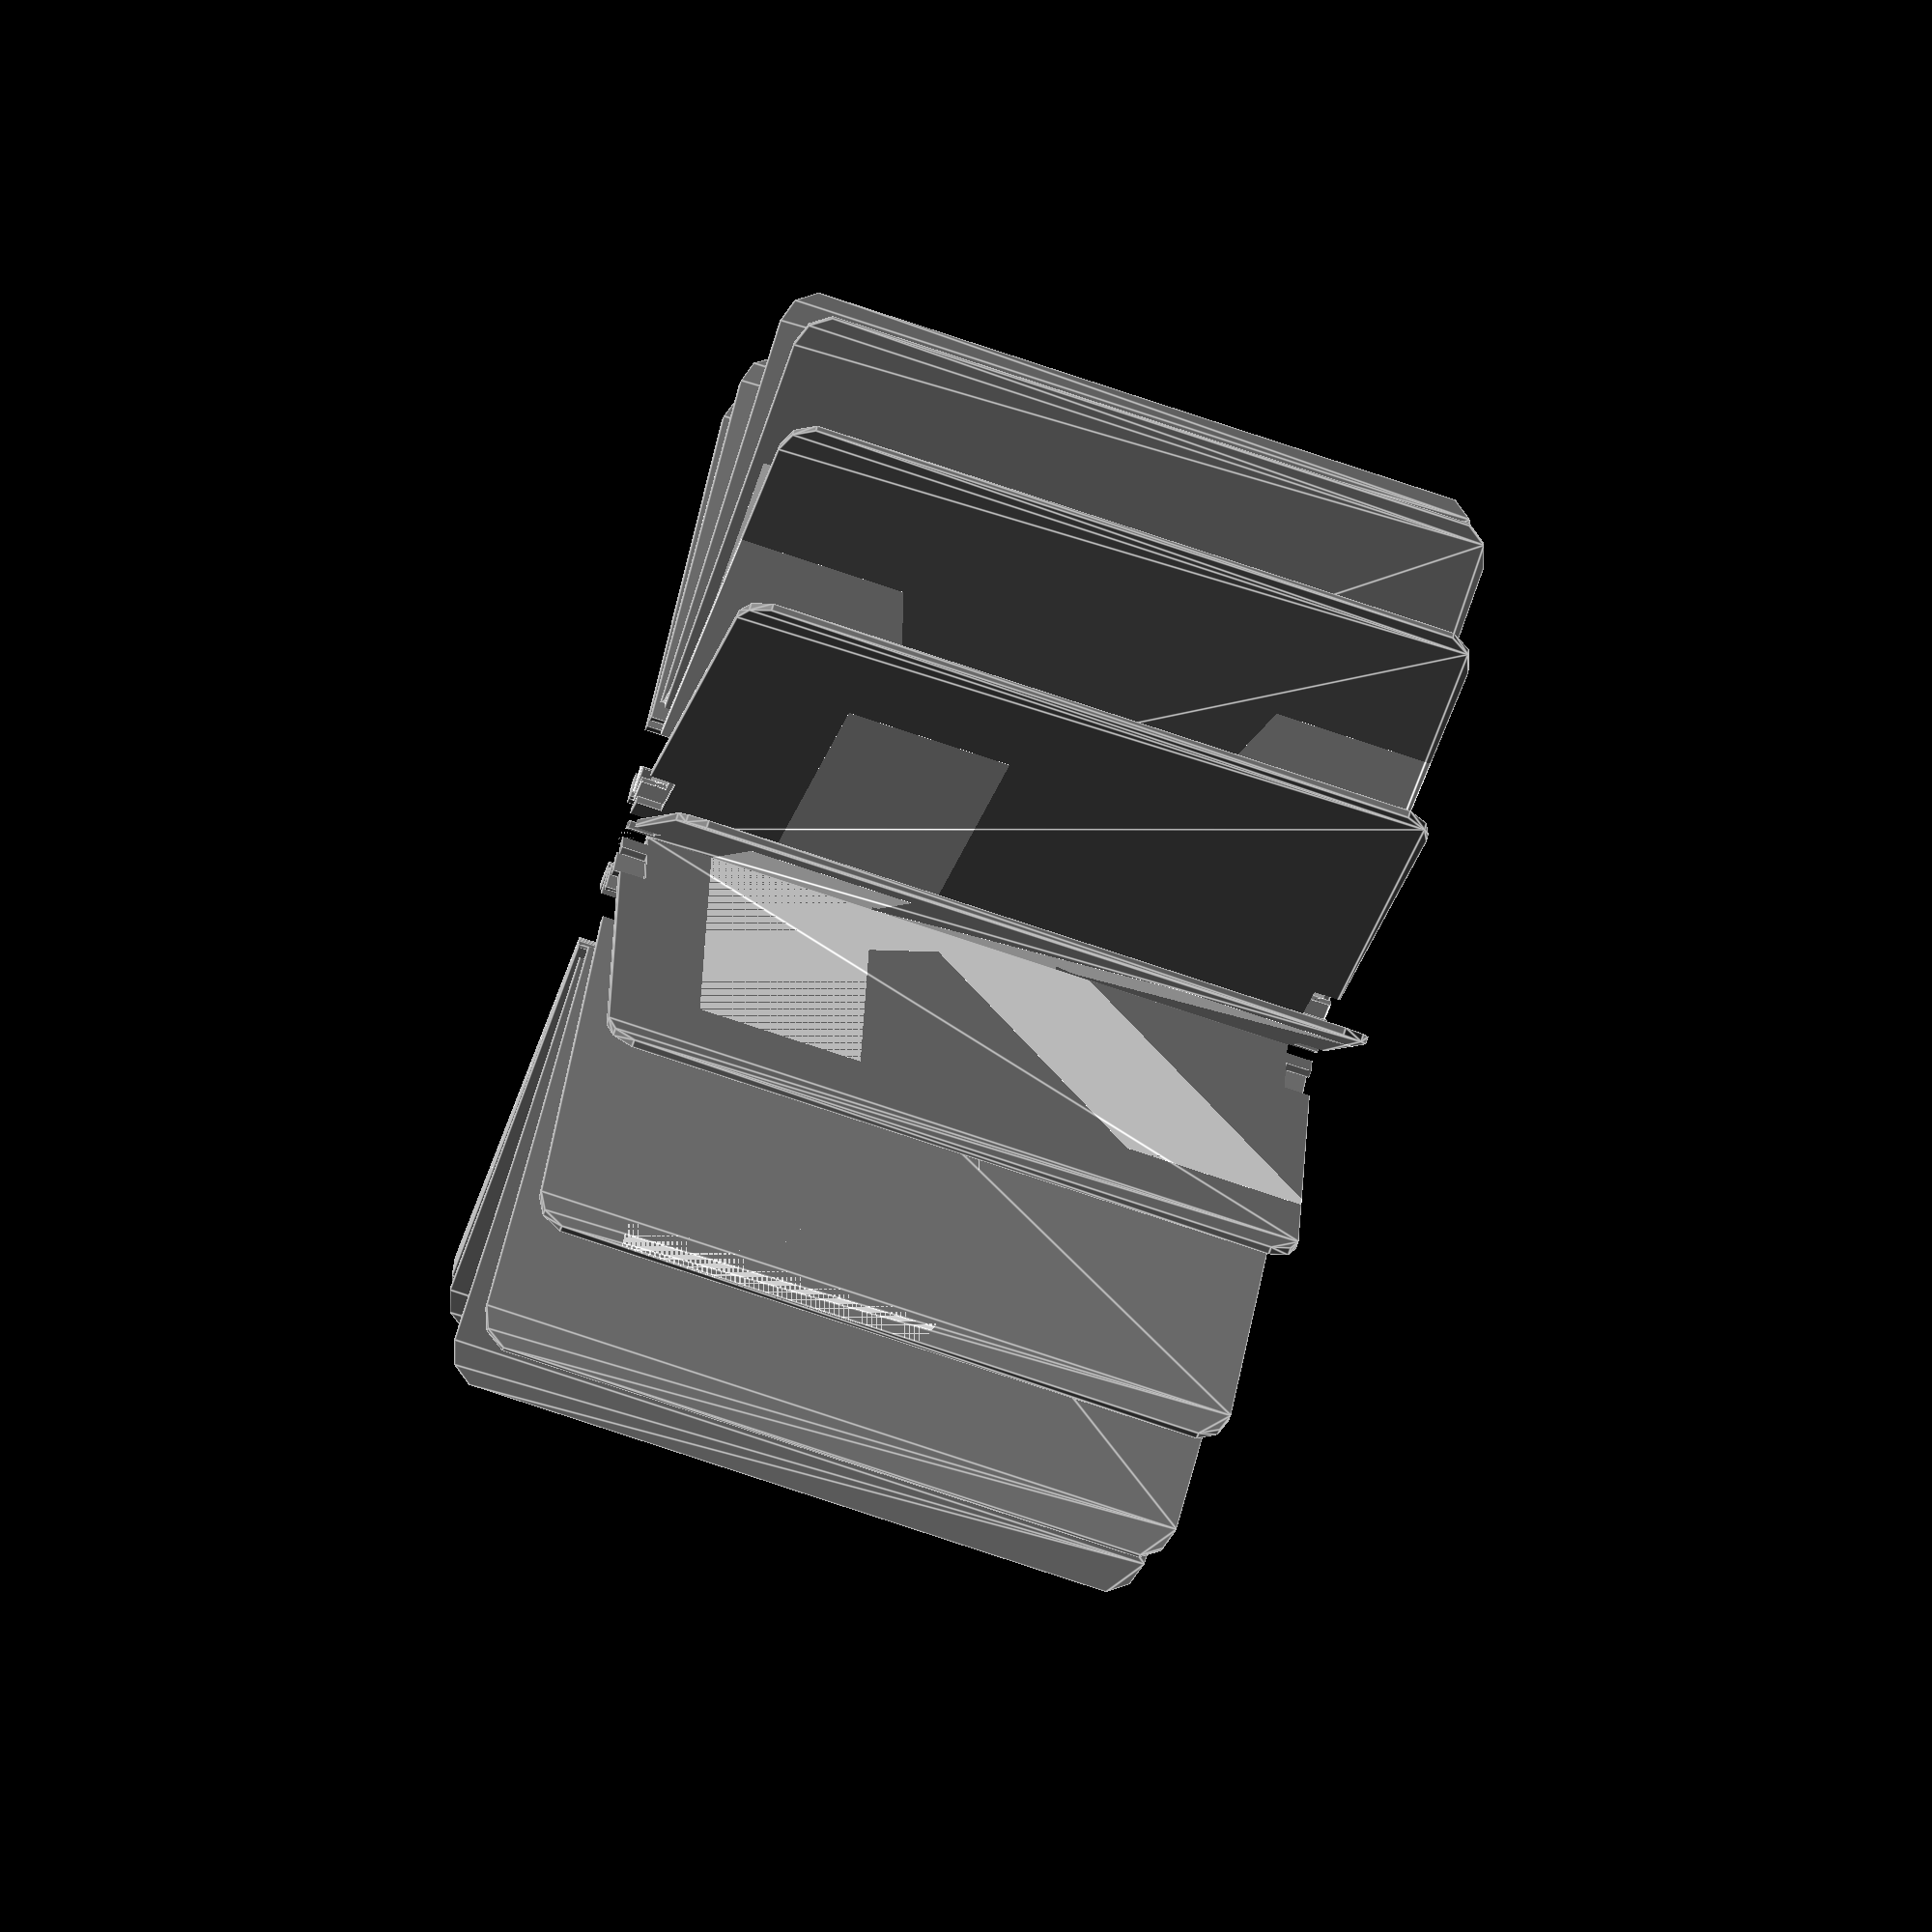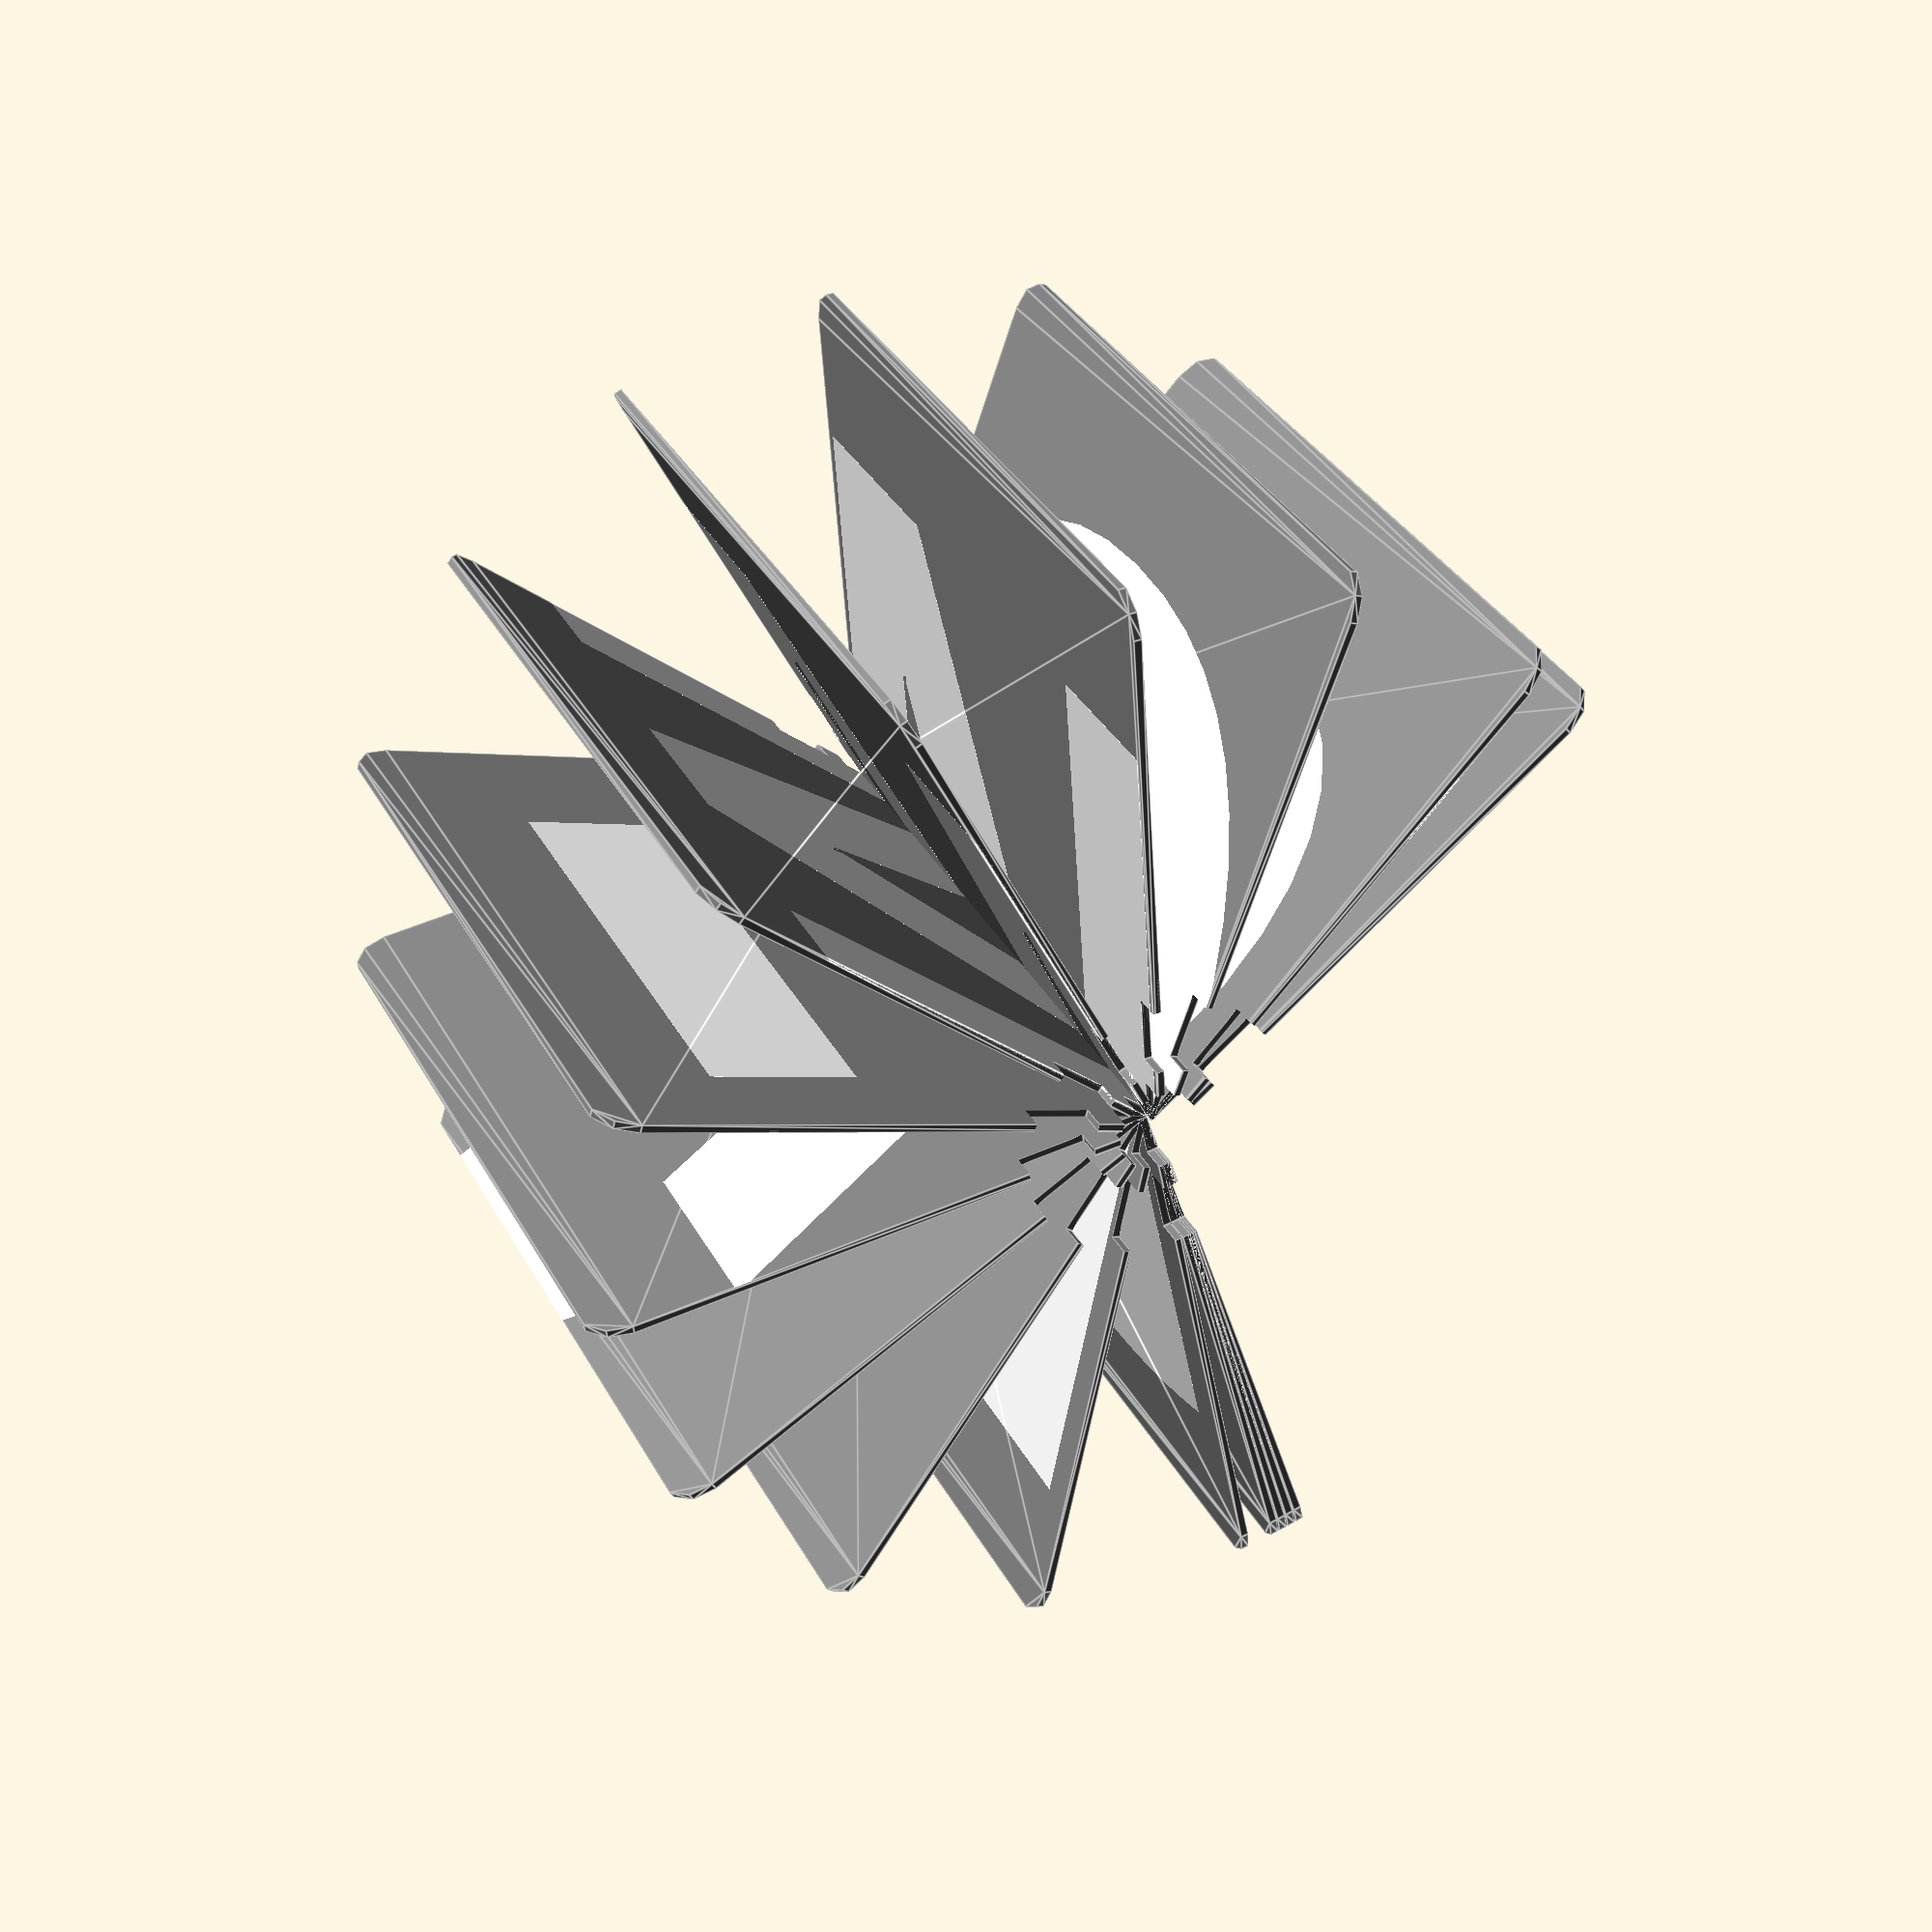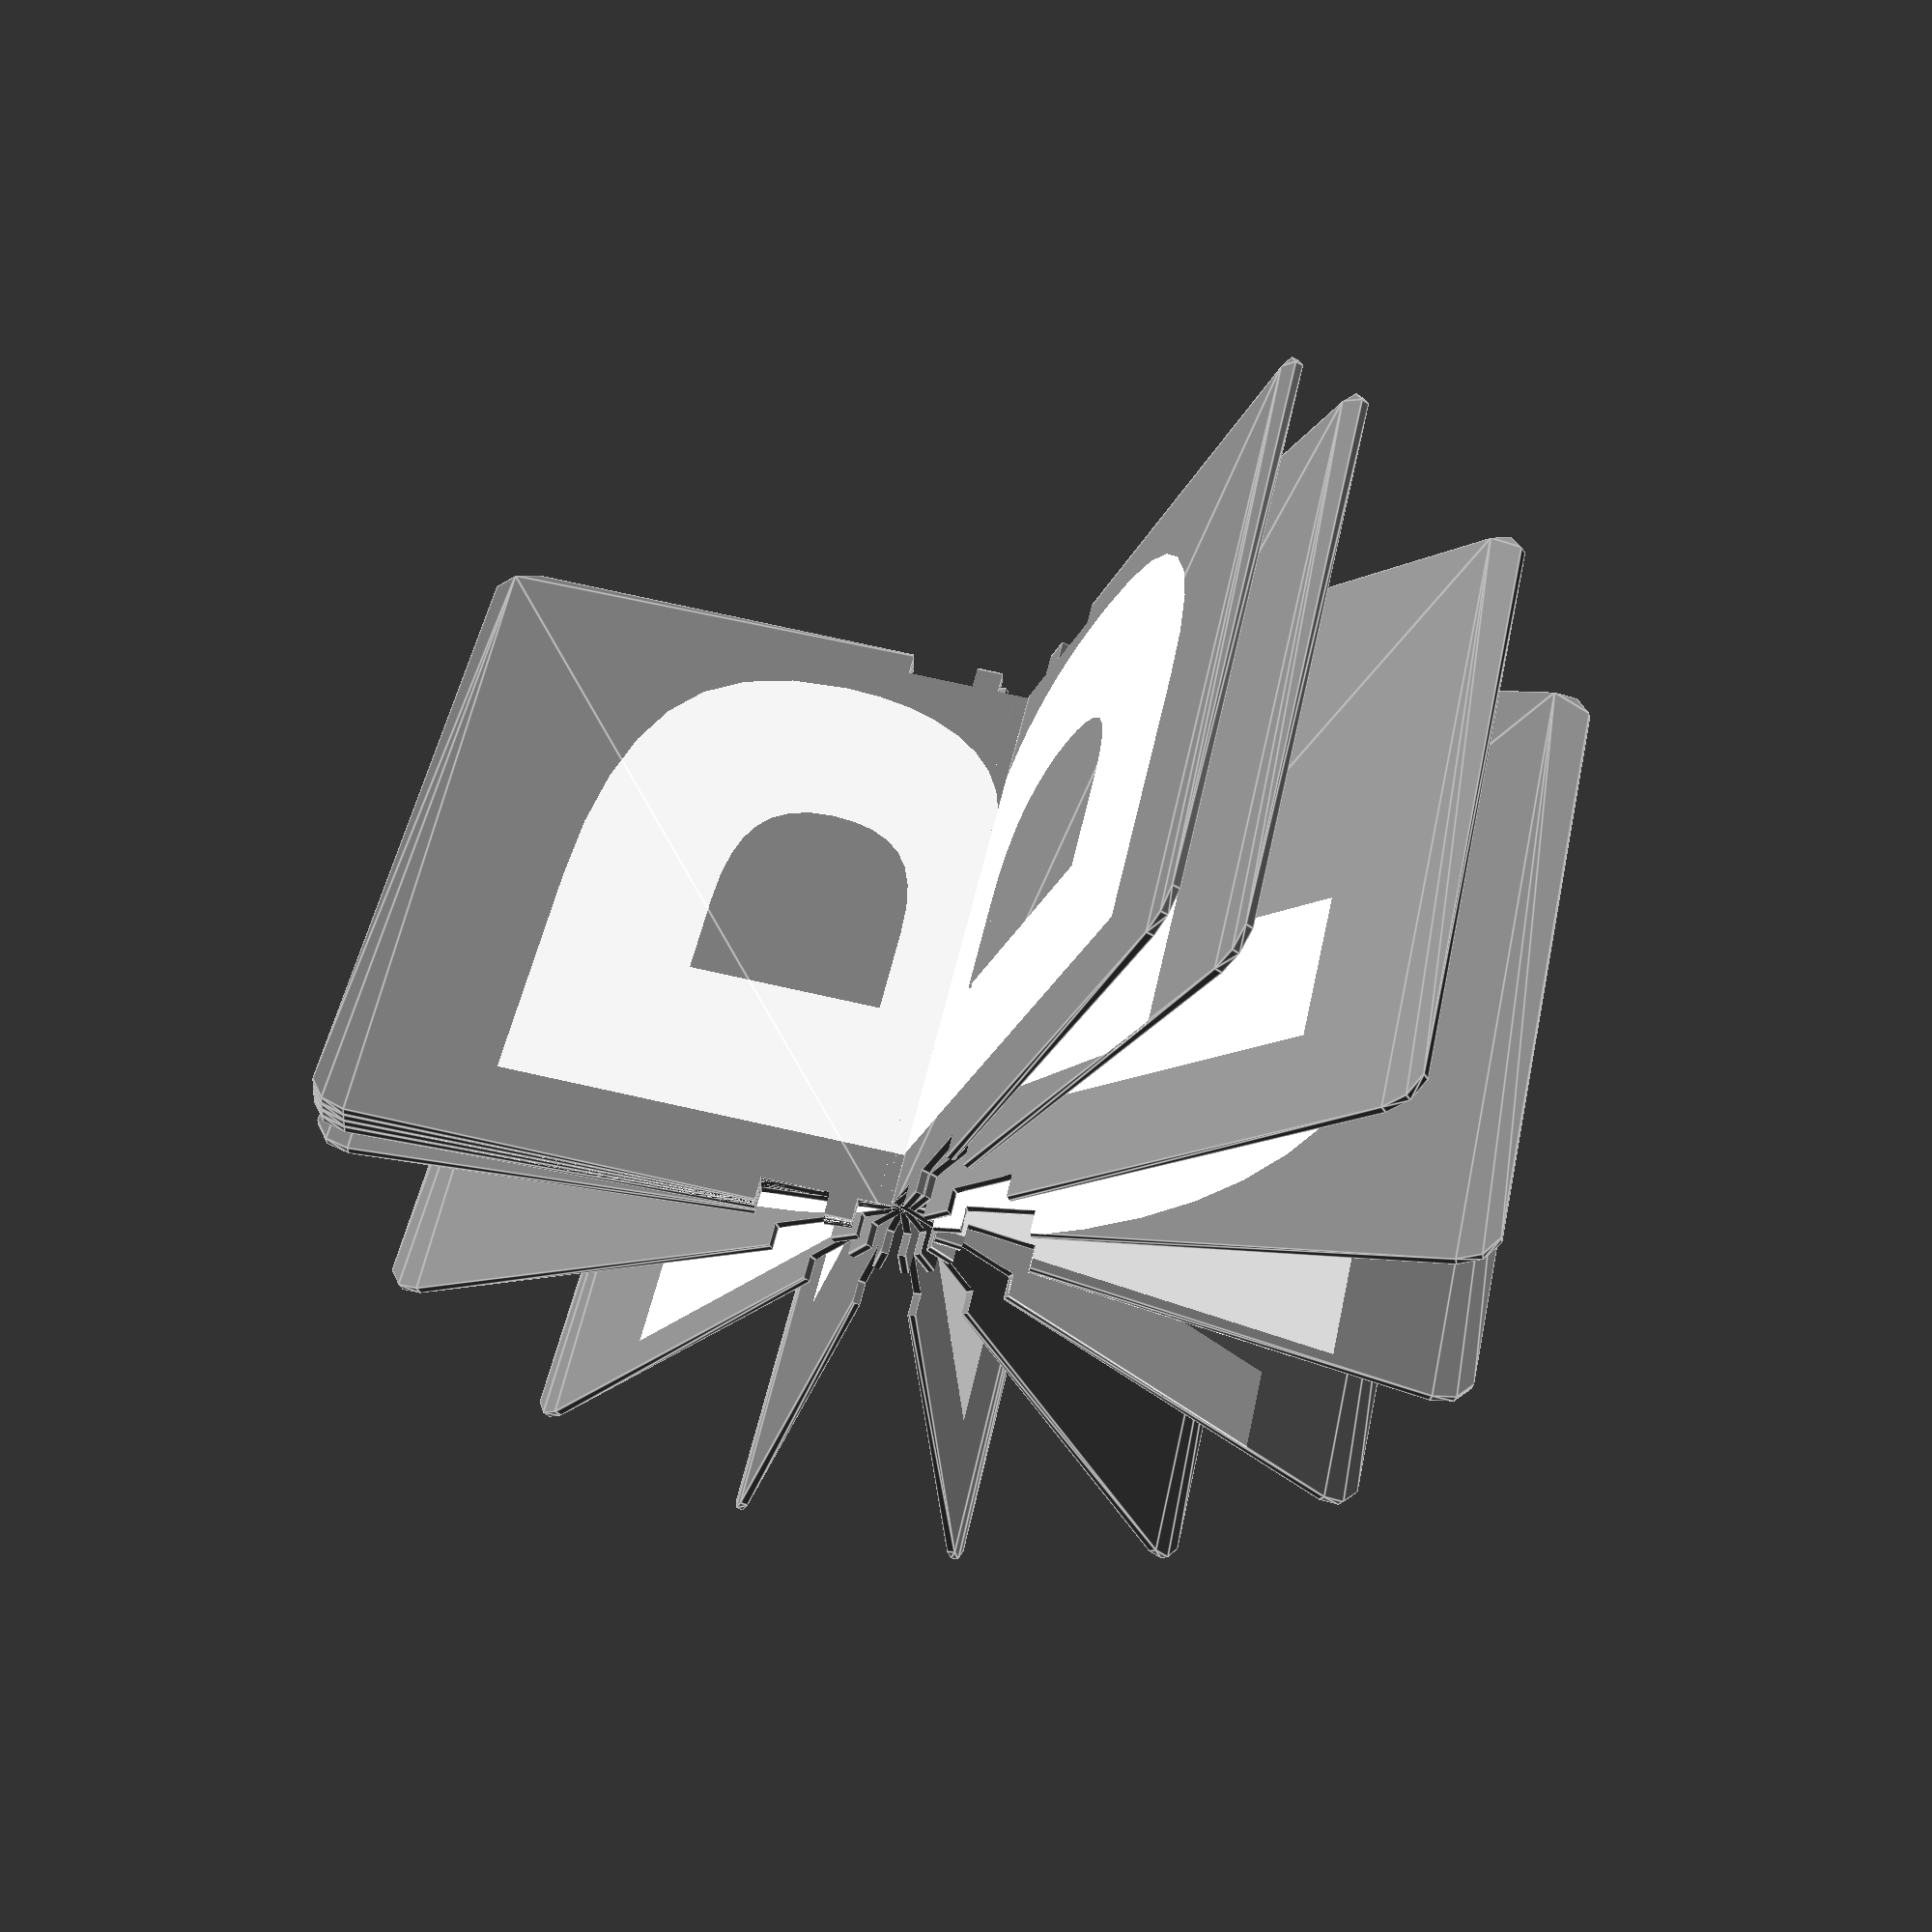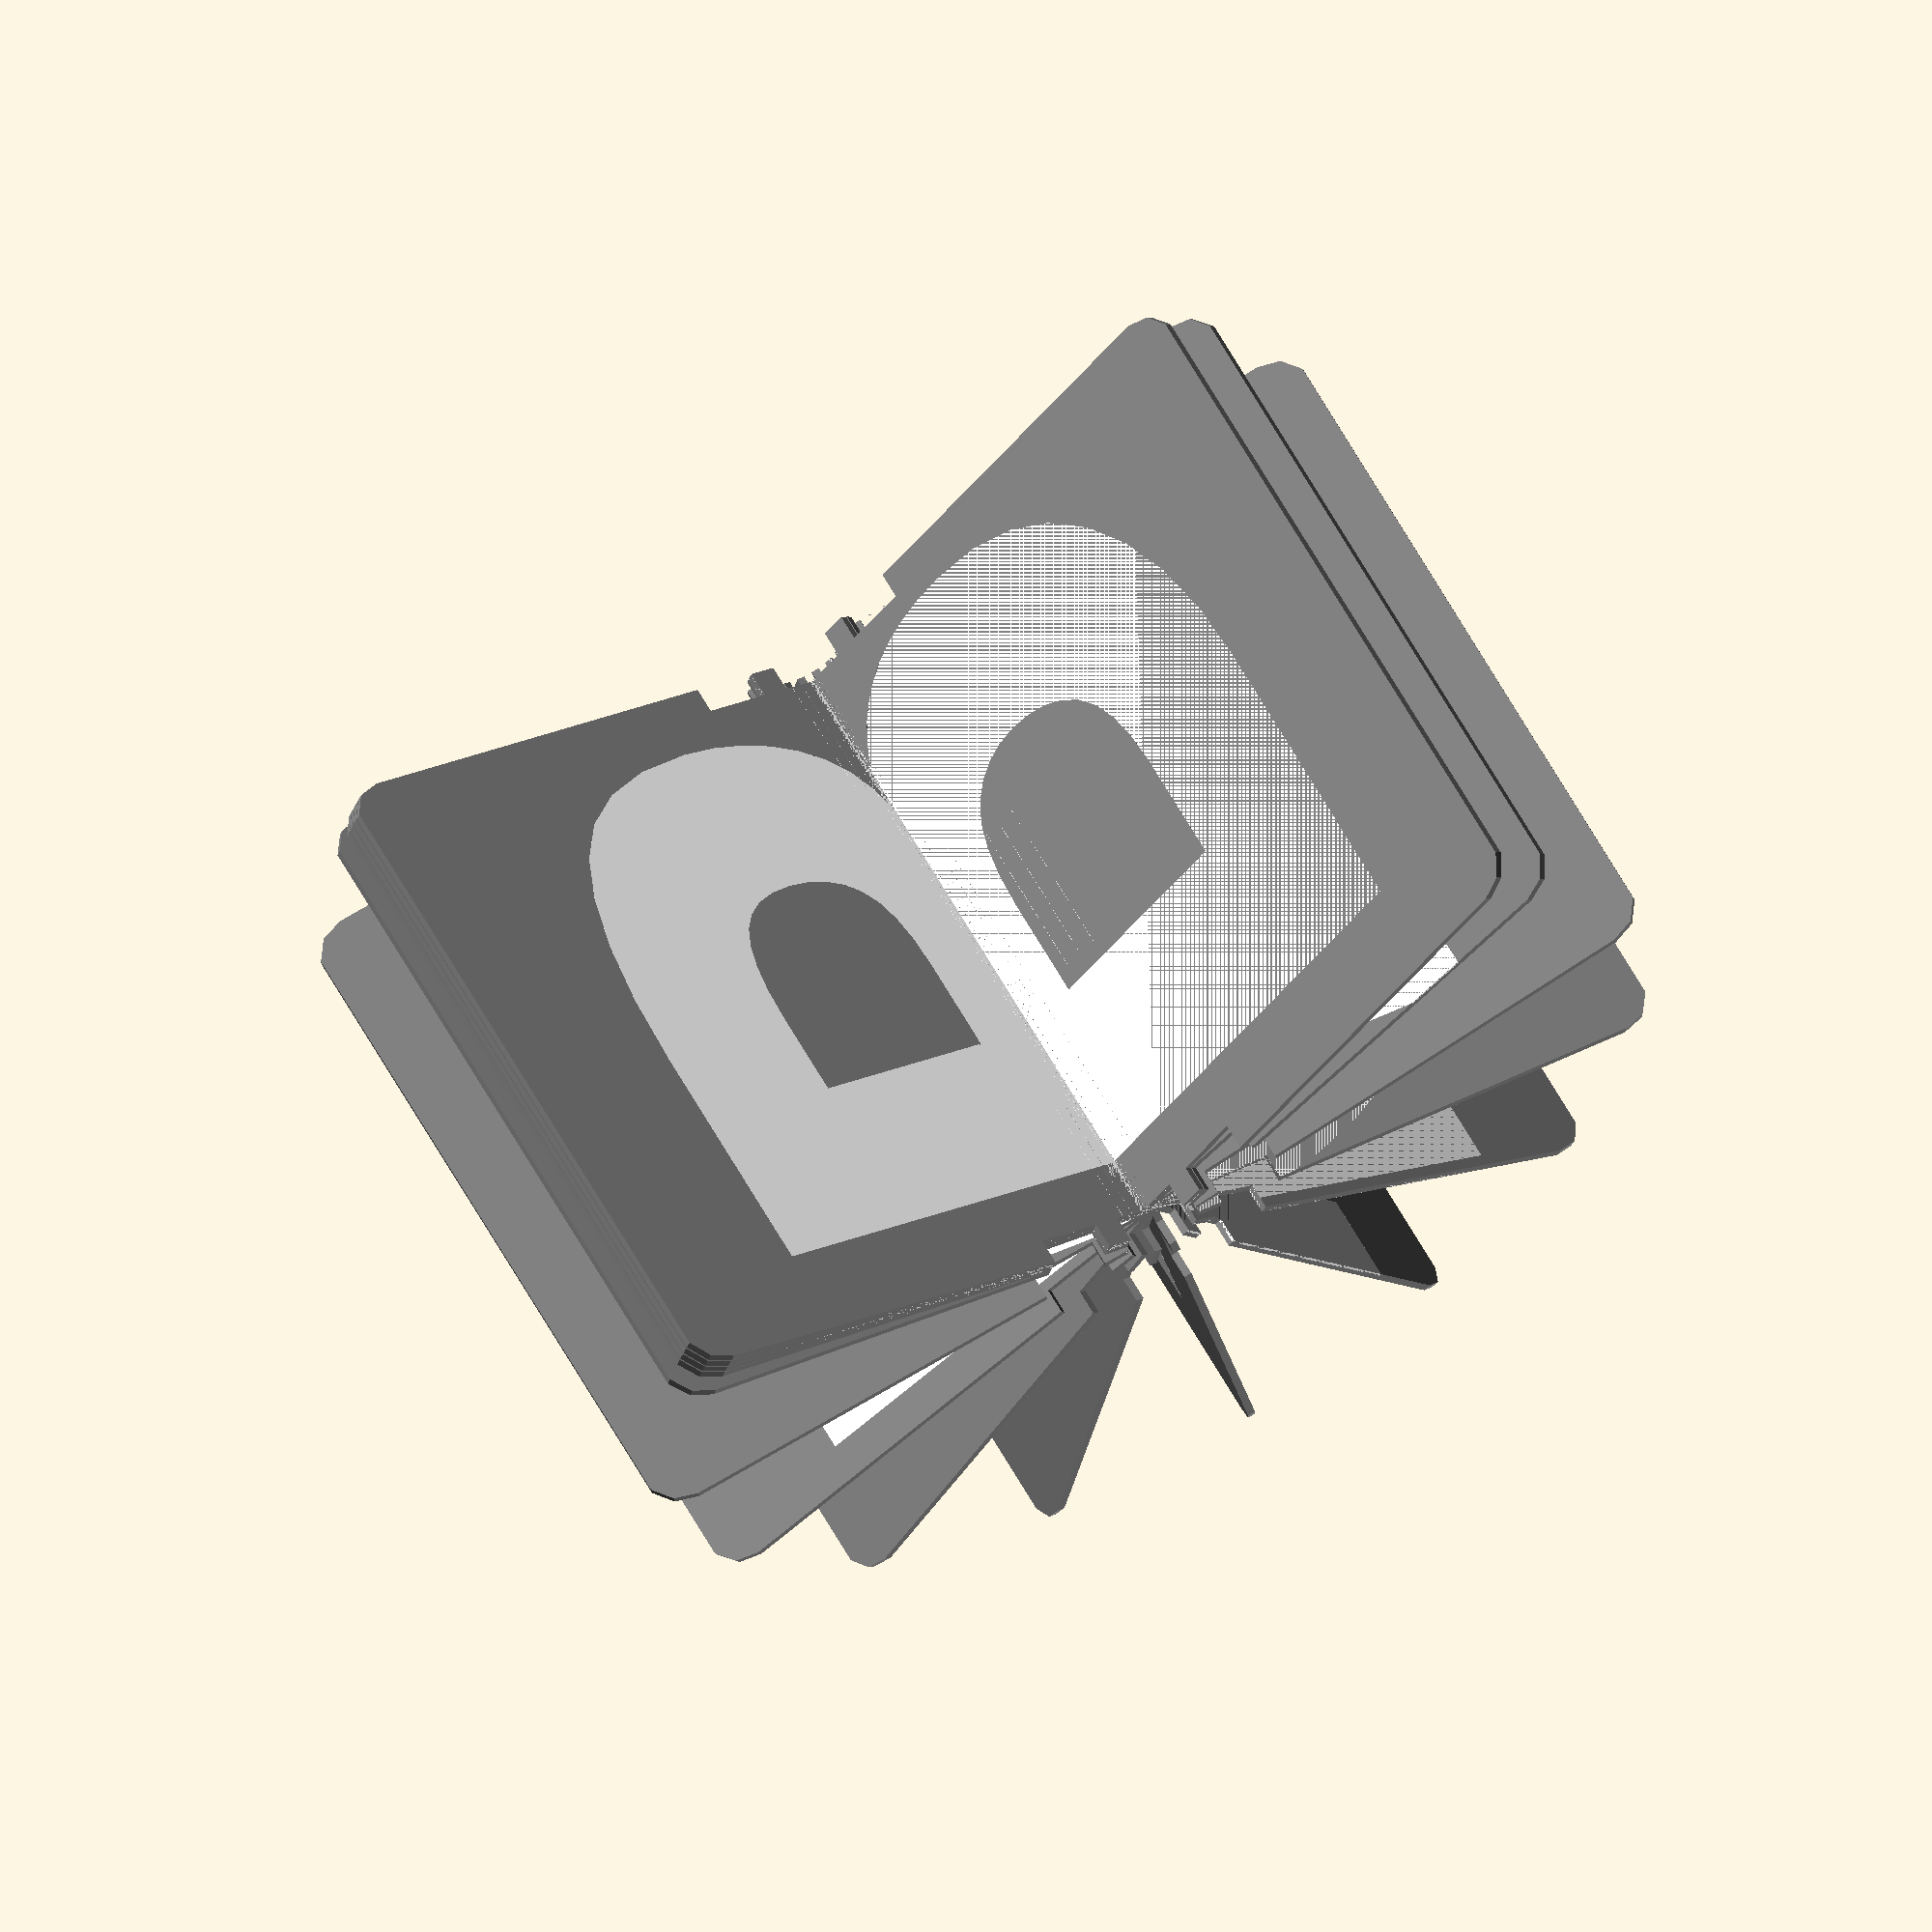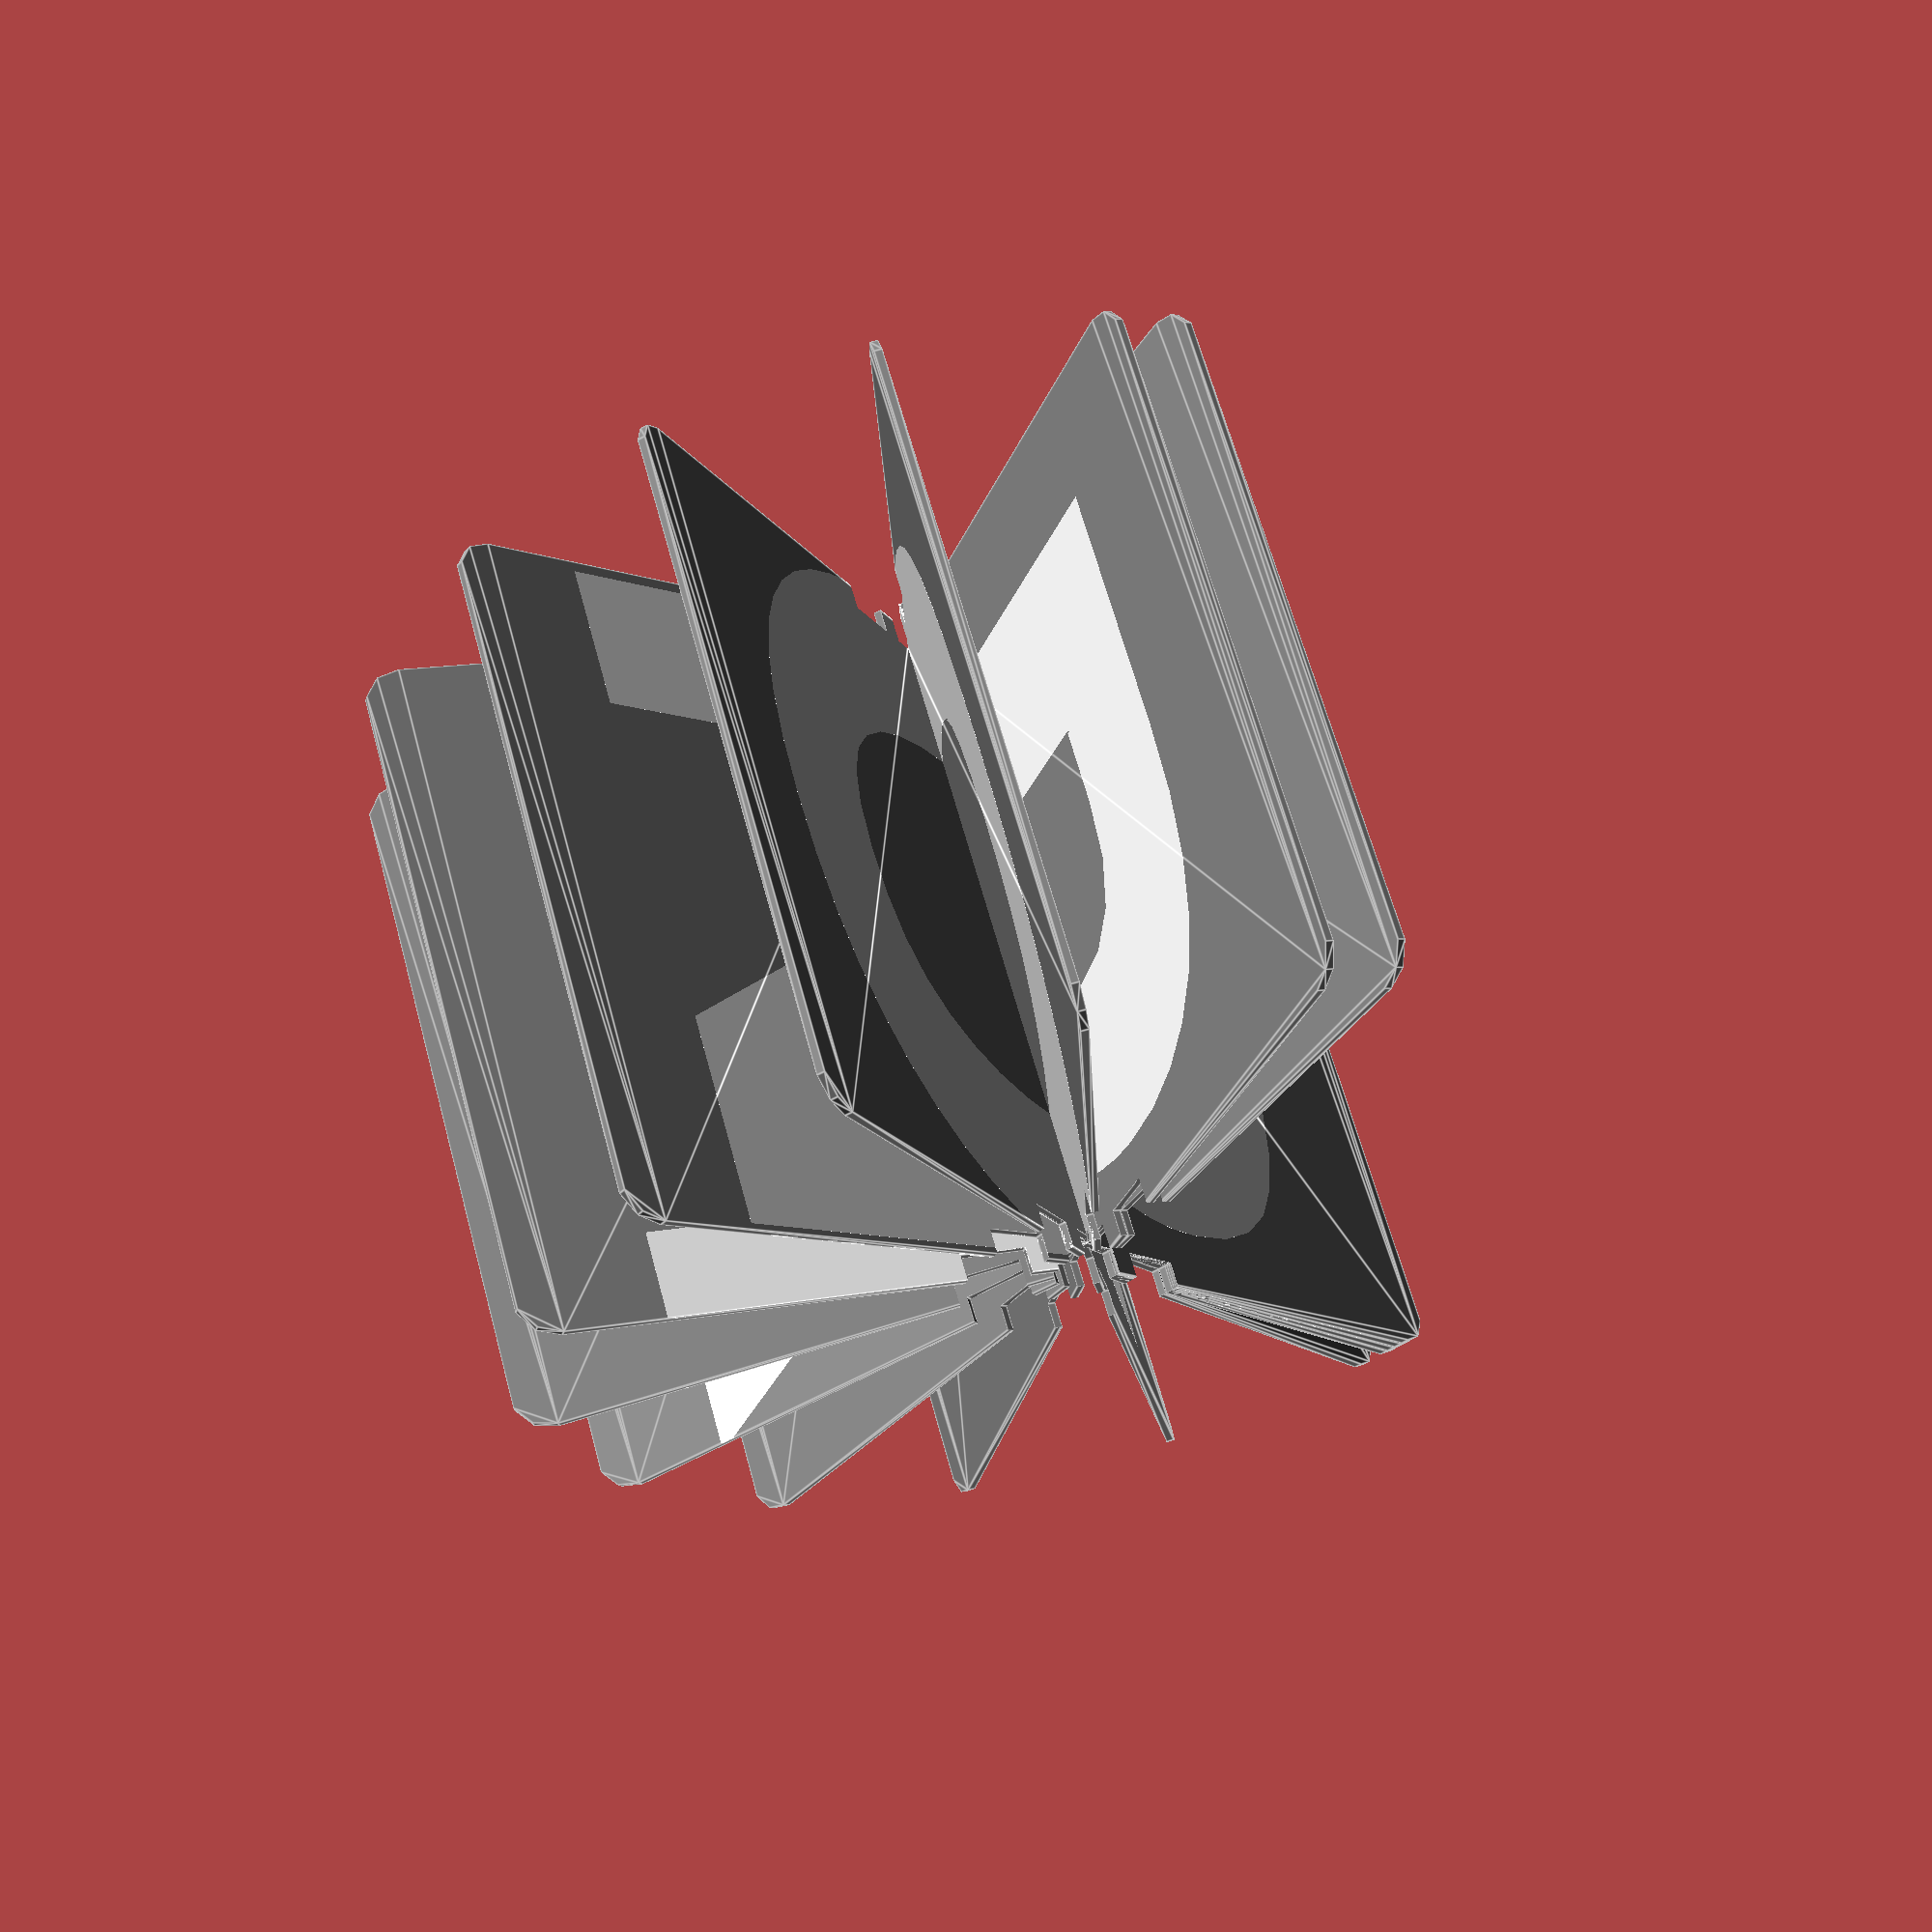
<openscad>
// SplitFlap Generator by Golgarath 2021-06-11 & 2021-06-12
// contributions by ThePseud0o & Smartbert
// Thanks to ProjektionTV & Community

// Model to generate:  
model = "animation"; //[card, letter, all, loop, animation]

//letters = "ABCDEFGHIJKLMNOPQRSTUVWXYZ .!?0123456789";
//Letter front side (flap is on top)
letter1 = "A";
//Letter front side (flap is at bottom)
letter2 = "B";

// Font for Letters
font = "Roboto Mono:Bold"; //["Roboto Mono:Bold","Arial Black","Comic Sans MS","Ubuntu Mono"]
//resize factor for letters
//resize factor for letter in X direction
scale_x = 0.7; 
//resize factor for letter in Y direction
scale_y = 0.75;
// Letter Movement on X
move_X = -0.6;
// Letter thickness
letter_thickness = 0.2;
//baseline for Letter
baseline = 10;

// Size of card
//Height of the card in mm
height  = 42.8; 
//Width of the card in mm
width   = 54;
//Thickness of the card in mm
thickness = .6;
 // Corner radius in mm
r = 3;

//coutout width
hinge_width = 2;
// cutout from top
hinge_top = 3; 
// hinge size
hinge = 2; 
//cutout below hinge
hinge_bottom = 5; 

//Distance between flaps
distance = 1; // Smartberts ergänzung


/* [Hidden] */
eps = 0.01;      // epsilon to intersect faces
eps2 = eps * 2;  // epsilon * 2 to intersect faces

//letters for "loop" model
letters = ["9", "A", "B", "C", "D", "E", "F", "G", "H", "I", "J", "K", "L", "M", "N", "O", "P", "Q", "R", "S", "T", "U", "V", "W", "X", "Y", "Z", " ", ".", "!", "?", "0", "1", "2", "3", "4", "5", "6", "7", "8", "9", "A"];
lettercount = 40;

module rcube(size, radius) {
    if(len(radius) == undef) {
        // The same radius on all corners
        rcube(size, [radius, radius, radius, radius]);
    } else if(len(radius) == 2) {
        // Different radii on top and bottom
        rcube(size, [radius[0], radius[0], radius[1], radius[1]]);
    } else if(len(radius) == 4) {
        // Different radius on different corners
        hull() {
            // BL
            if(radius[0] == 0) cube([1, 1, size[2]]);
            else translate([radius[0], radius[0]]) cylinder(r = radius[0], h = size[2]);
            // BR
            if(radius[1] == 0) translate([size[0] - 1, 0]) cube([1, 1, size[2]]);
            else translate([size[0] - radius[1], radius[1]]) cylinder(r = radius[1], h = size[2]);
            // TR
            if(radius[2] == 0) translate([size[0] - 1, size[1] - 1])cube([1, 1, size[2]]);
            else translate([size[0] - radius[2], size[1] - radius[2]]) cylinder(r = radius[2], h = size[2]);
            // TL
            if(radius[3] == 0) translate([0, size[1] - 1]) cube([1, 1, size[2]]);
            else translate([radius[3], size[1] - radius[3]]) cylinder(r = radius[3], h = size[2]);
        }
    } else {
        echo("ERROR: Incorrect length of 'radius' parameter. Expecting integer or vector with length 2 or 4.");
    }
}

module basecard (){
    difference(){
        rcube([width, height, thickness],[r,r,0,0]);
        //TL
        translate([0-eps, height - hinge_top + eps, -eps]) 
            cube([hinge_width + eps2, hinge_top + eps2, thickness + eps2]);
        //BL
        translate([0-eps, height - hinge_top - hinge - hinge_bottom + eps, -eps]) 
            cube([hinge_width + eps2, hinge_bottom + eps2, thickness + eps2]);
        //TR
        translate([width - hinge_width + eps, height - hinge_top + eps, -eps]) 
            cube([hinge_width + eps2, hinge_top + eps2, thickness + eps2]);
        //BR
        translate([width - hinge_width + eps, height - hinge_top - hinge - hinge_bottom + eps, -eps]) 
            cube([hinge_width +eps2, hinge_bottom + eps2, thickness + eps2]);
    }
}

module card(letter1, letter2) {
    difference() {  
        basecard();
        letter(letter1, letter2);        
    }
}

module char (char){
    scale([scale_x, scale_y, 1]) 
        linear_extrude(letter_thickness + eps)        
            text(char, size=(height * 2), halign="center", valign="baseline", font=font);
}

module letter(letter1, letter2) {
     intersection(){ //Letter top
        basecard();        
        rotate([180, 0, 0]) 
            translate ([width/2 + move_X, -(height*2) + baseline - distance / 2, -letter_thickness ]) 
                resize([0, 0, letter_thickness+eps] , auto=[false,false,true]) 
                    char (letter1);
    }
    
    intersection(){ //Letter bottom
        basecard();
        translate ([width/2 + move_X, 0 + baseline + distance / 2, thickness-letter_thickness]) 
            resize([0, 0, letter_thickness + eps], auto=[false,false,true]) 
                char (letter2);
    }
}

if (model=="letter") {
    $fn = $preview ? 12 : 72;
    color ("white") letter(letter1, letter2);
}

if (model=="card") {
    $fn = $preview ? 12 : 72;
    color ("gray") card(letter1, letter2);
}

if (model=="all") {
    $fn = $preview ? 12 : 72;
    color ("white") translate ([0, 0, -eps]) scale([1, 1, 1+eps2]) letter(letter1, letter2);
    color ("gray") card(letter1, letter2);
}

if (model == "loop"){
    $fn = $preview ? 24 : 72;
    for (a=[0:lettercount-1]) {
        
        translate([(width+10)*(a%10), (height*2 + 10+distance) * floor(a / 10), -eps]) 
            color ("white") scale([1, 1, 1+eps2]) letter(letters[a], letters[a+1]);
        translate([(width+10)*(a%10), (height*2 + 10+distance) * floor(a / 10), 0]) 
            color ("gray") basecard();//card(letters[a], letters[a+1]);
        
        rotate([180, 0, 0]) translate([(width+10)*(a%10), -height*2-distance - (height*2 + 10+distance) * floor(a / 10), -thickness -eps]) 
            color ("white") scale([1, 1, 1+eps2]) letter(letters[a+1], letters[a+2]);
        rotate([180, 0, 0]) translate([(width+10)*(a%10),-height*2-distance - (height*2 + 10+distance) * floor(a / 10), -thickness]) 
            color ("gray") basecard();//card(letters[a+1], letters[a+2]);
        
    }
}


if (model == "animation"){
    animate = "ABCDEFGHIJKLMNOP";
    for(i=[0 : 1 : len(animate) - 1]) {
        angle = $t * 360 - i * (360 / (len(animate)));
        angle2 = min((angle + 360) % 360, 250) - i;
        translate([0, height, 0]) rotate([angle2, 0, 0]) translate([0, -height, 0]) {
            color ("white") translate ([0, 0, -eps]) scale([1, 1, 1+eps2]) letter(animate[i], animate[(i + 1) % len(animate)]);
            color ("gray") card(animate[i], animate[(i + 1) % len(animate)]);
        }
    }
}
</openscad>
<views>
elev=215.4 azim=348.6 roll=15.0 proj=o view=edges
elev=38.8 azim=119.9 roll=215.6 proj=p view=edges
elev=242.5 azim=115.0 roll=118.4 proj=p view=edges
elev=359.1 azim=231.2 roll=38.4 proj=o view=wireframe
elev=0.8 azim=119.6 roll=238.3 proj=p view=edges
</views>
